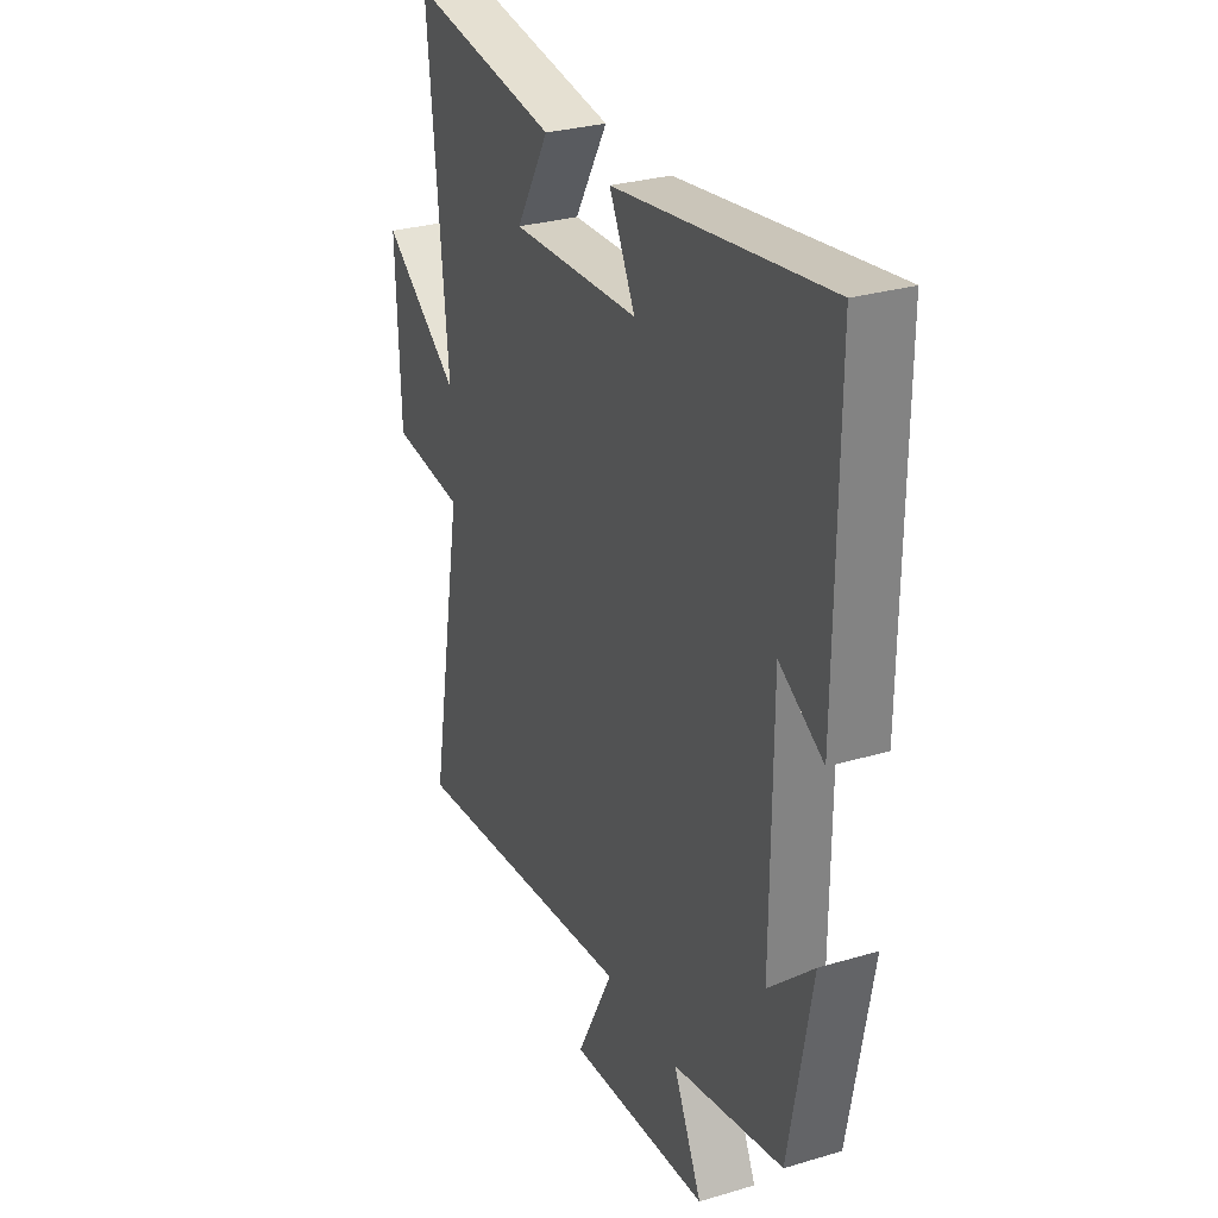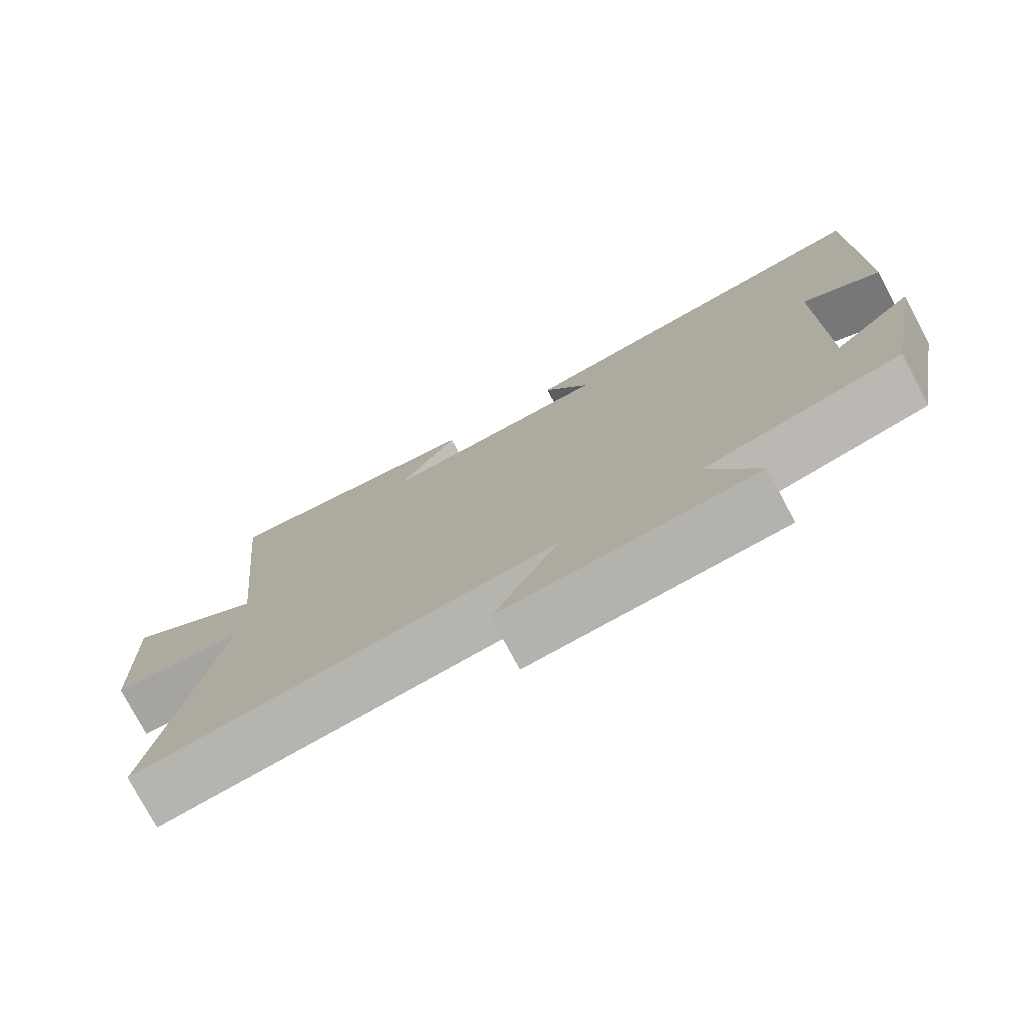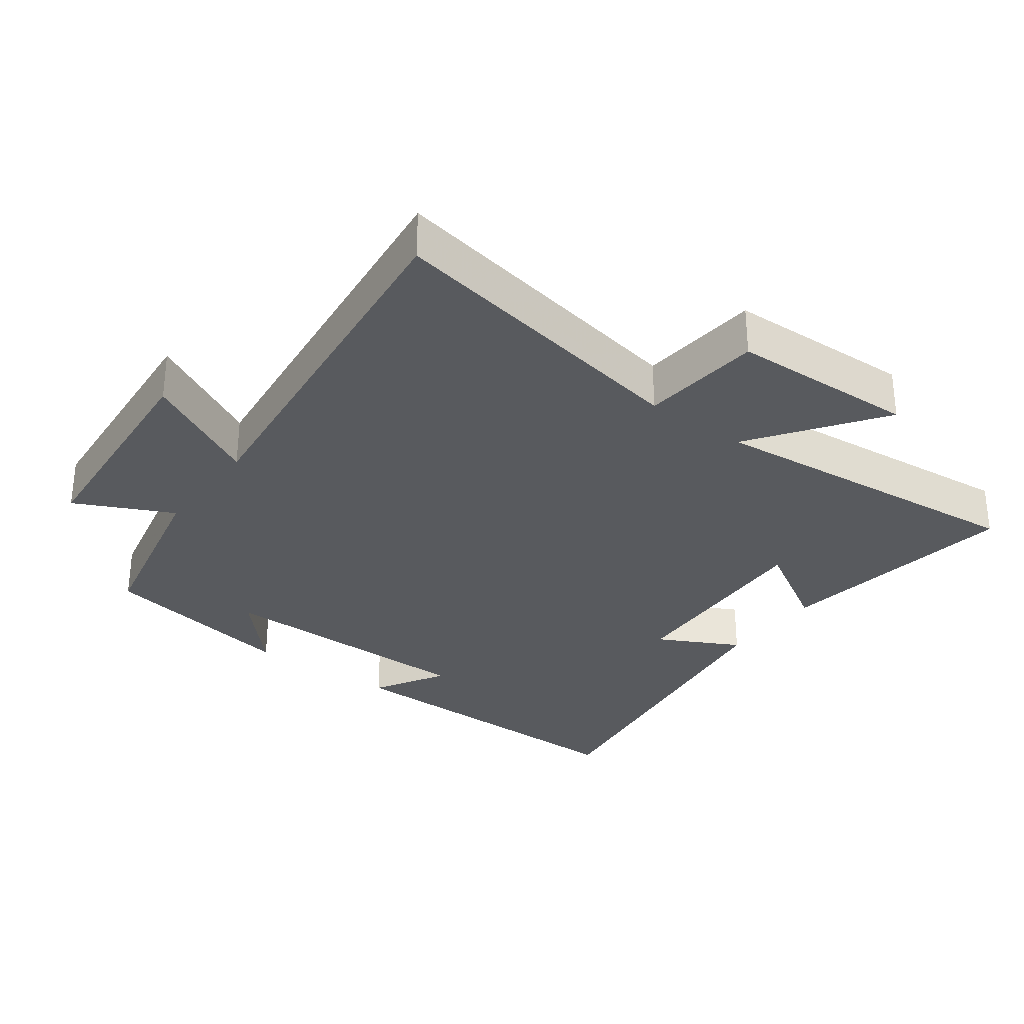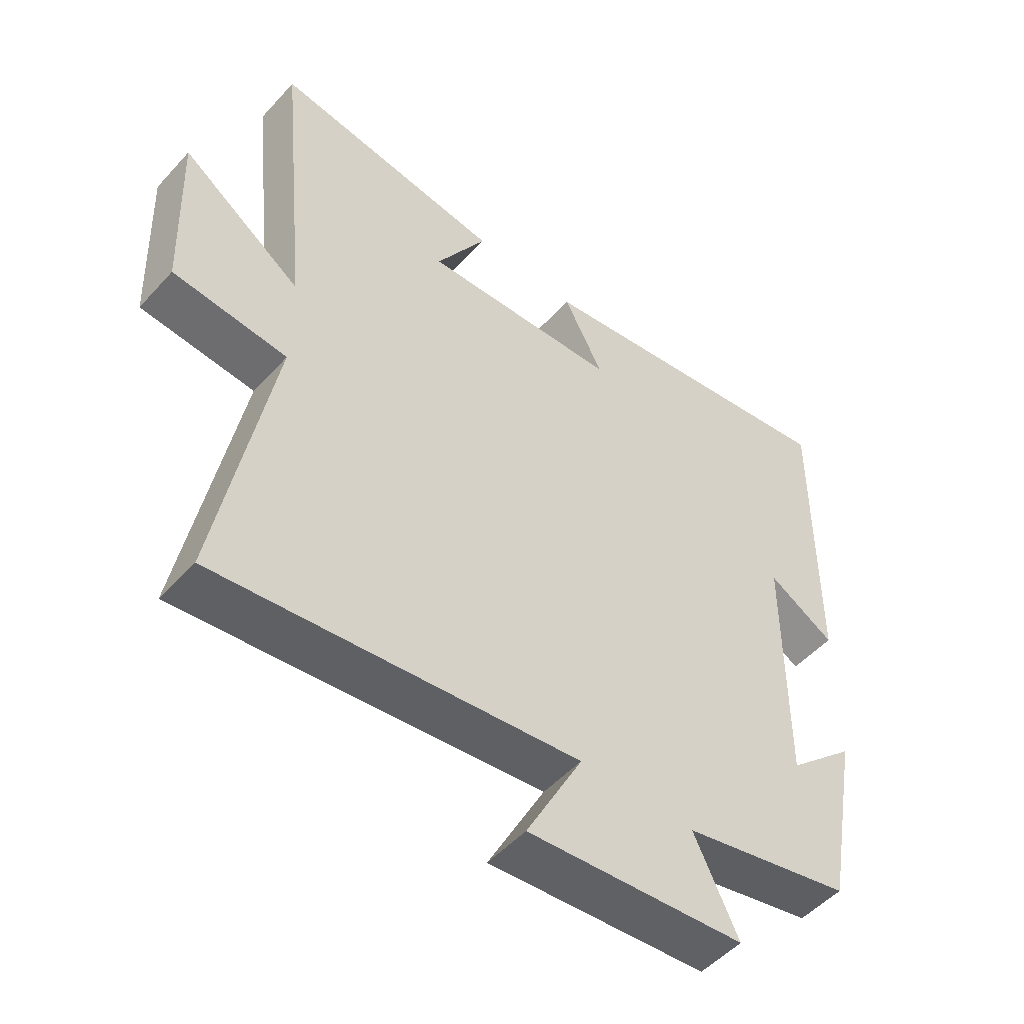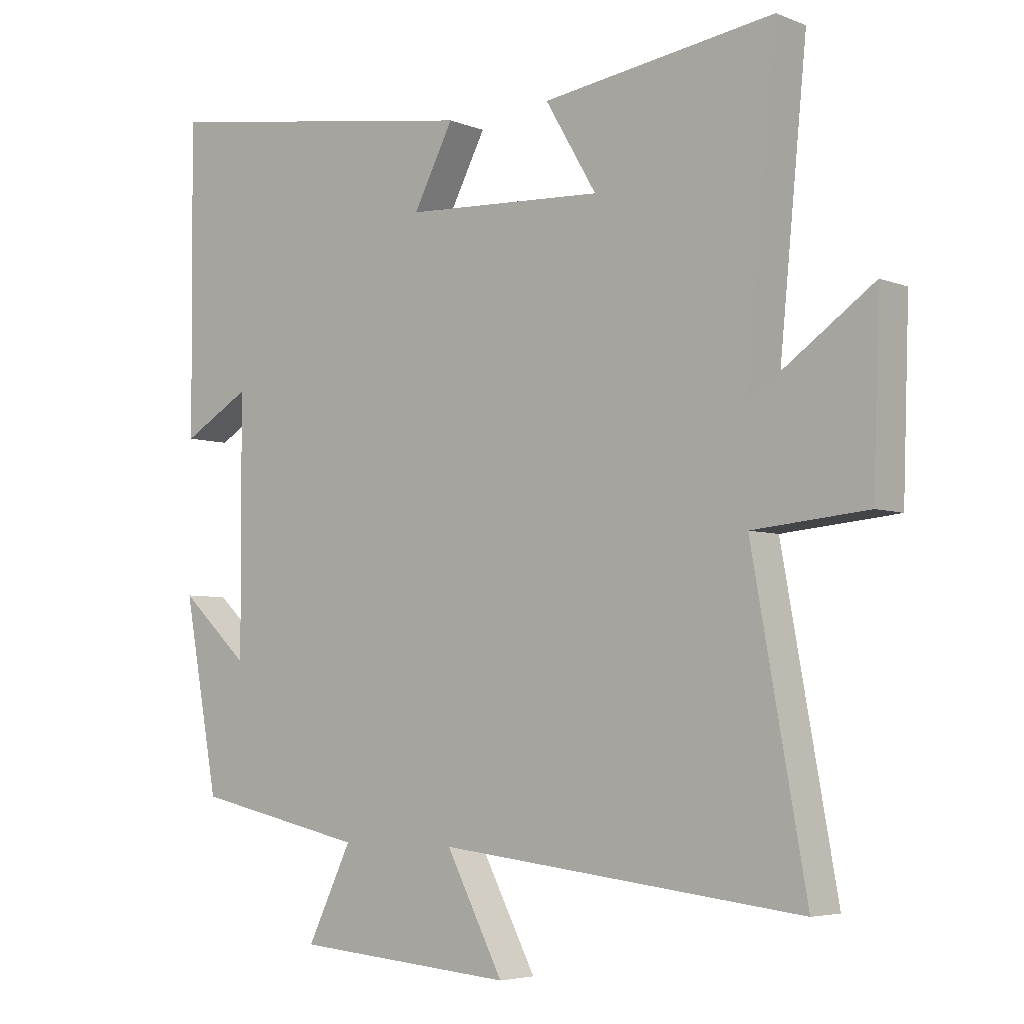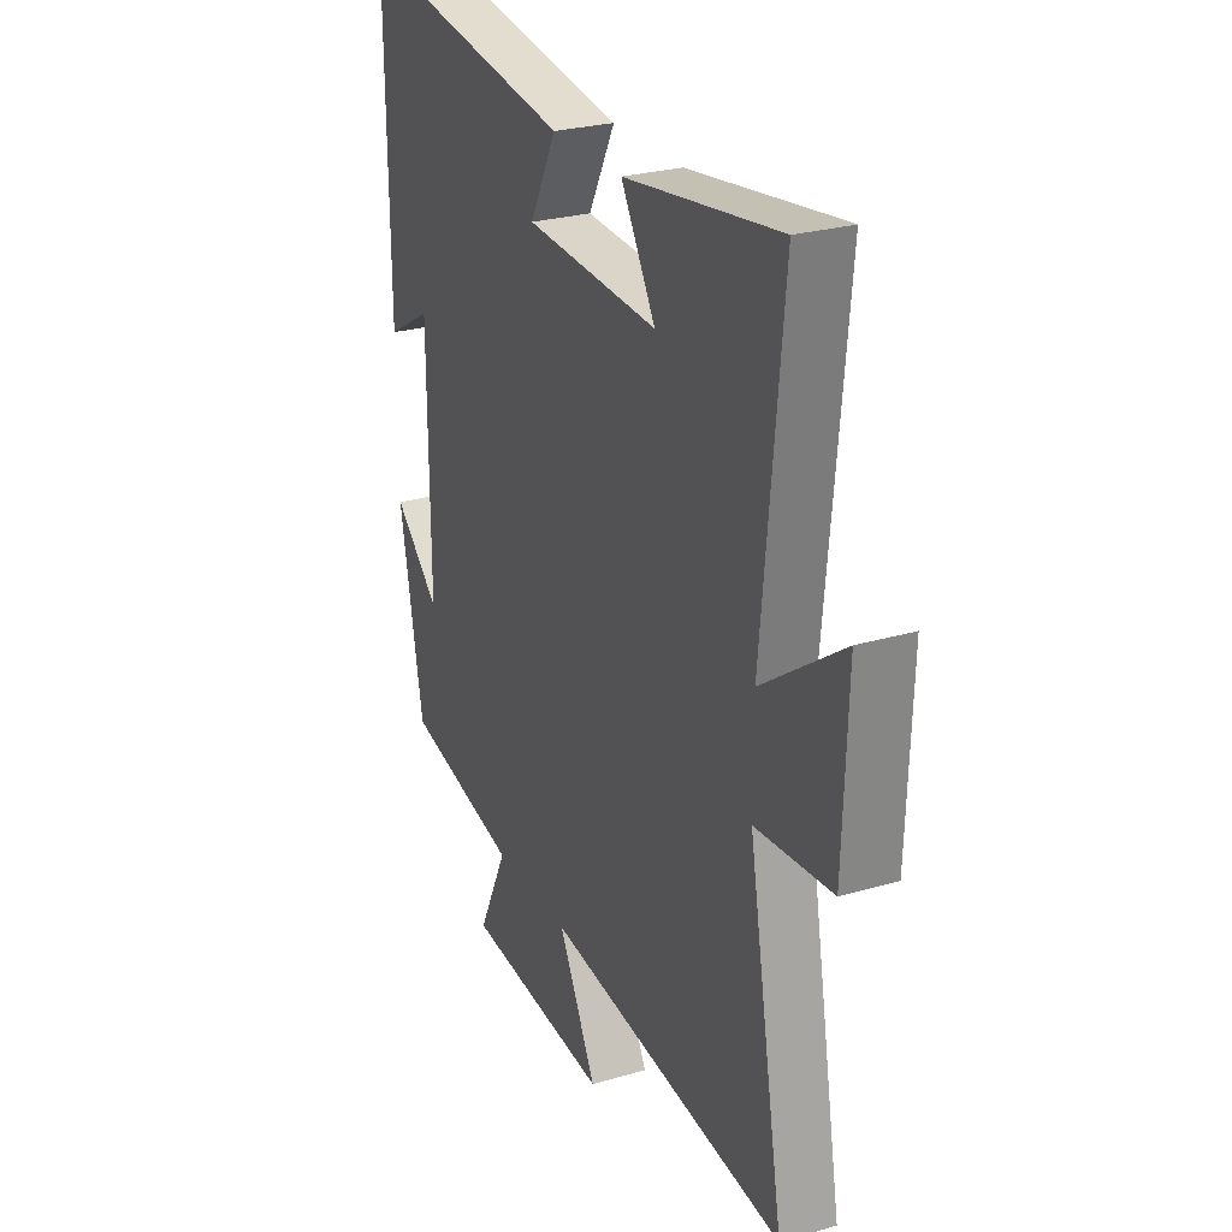
<metadata>
{"format":"obj","ext":"obj","renderer":"f3d","projection":"perspective","resolution":1024,"background":"white","views":[{"elev":29.3,"azim":66.3,"up":"+Z"},{"elev":-76.9,"azim":27.9,"up":"+Z"},{"elev":-30.9,"azim":-126.6,"up":"+Y"},{"elev":-51.1,"azim":-40.6,"up":"+Z"},{"elev":-4.9,"azim":-140.9,"up":"+Z"},{"elev":26.5,"azim":-114.8,"up":"+Z"}]}
</metadata>
<code>
v 0.504 0.07 0.578
v 0.5 0.07 0.093
v 0.393 0.07 0.155
v 0.391 0.07 -0.243
v 0.5 0.07 -0.143
v 0.445 0.07 -0.441
v 0.174 0.07 -0.5
v 0.244 0.07 -0.645
v -0.102 0.07 -0.673
v -0.012 0.07 -0.5
v -0.585 0.07 -0.566
v -0.5 0.07 -0.095
v -0.681 0.07 -0.078
v -0.691 0.07 0.2
v -0.5 0.07 0.065
v -0.548 0.07 0.553
v -0.182 0.07 0.5
v -0.263 0.07 0.363
v 0.051 0.07 0.379
v -0.012 0.07 0.5
v 0.504 0 0.578
v 0.5 0 0.093
v 0.393 0 0.155
v 0.391 0 -0.243
v 0.5 0 -0.143
v 0.445 0 -0.441
v 0.174 0 -0.5
v 0.244 0 -0.645
v -0.102 0 -0.673
v -0.012 0 -0.5
v -0.585 0 -0.566
v -0.5 0 -0.095
v -0.681 0 -0.078
v -0.691 0 0.2
v -0.5 0 0.065
v -0.548 0 0.553
v -0.182 0 0.5
v -0.263 0 0.363
v 0.051 0 0.379
v -0.012 0 0.5
f 19 20 1 2
f 15 16 17 18
f 15 18 19
f 12 13 14 15
f 12 15 19
f 10 11 12 19
f 7 8 9 10
f 4 5 6 7
f 3 4 7 10
f 19 2 3
f 3 10 19
f 22 21 40 39
f 38 37 36 35
f 39 38 35
f 35 34 33 32
f 39 35 32
f 39 32 31 30
f 30 29 28 27
f 27 26 25 24
f 30 27 24 23
f 23 22 39
f 39 30 23
f 1 21 22 2
f 2 22 23 3
f 3 23 24 4
f 4 24 25 5
f 5 25 26 6
f 6 26 27 7
f 7 27 28 8
f 8 28 29 9
f 9 29 30 10
f 10 30 31 11
f 11 31 32 12
f 12 32 33 13
f 13 33 34 14
f 14 34 35 15
f 15 35 36 16
f 16 36 37 17
f 17 37 38 18
f 18 38 39 19
f 19 39 40 20
f 20 40 21 1

</code>
